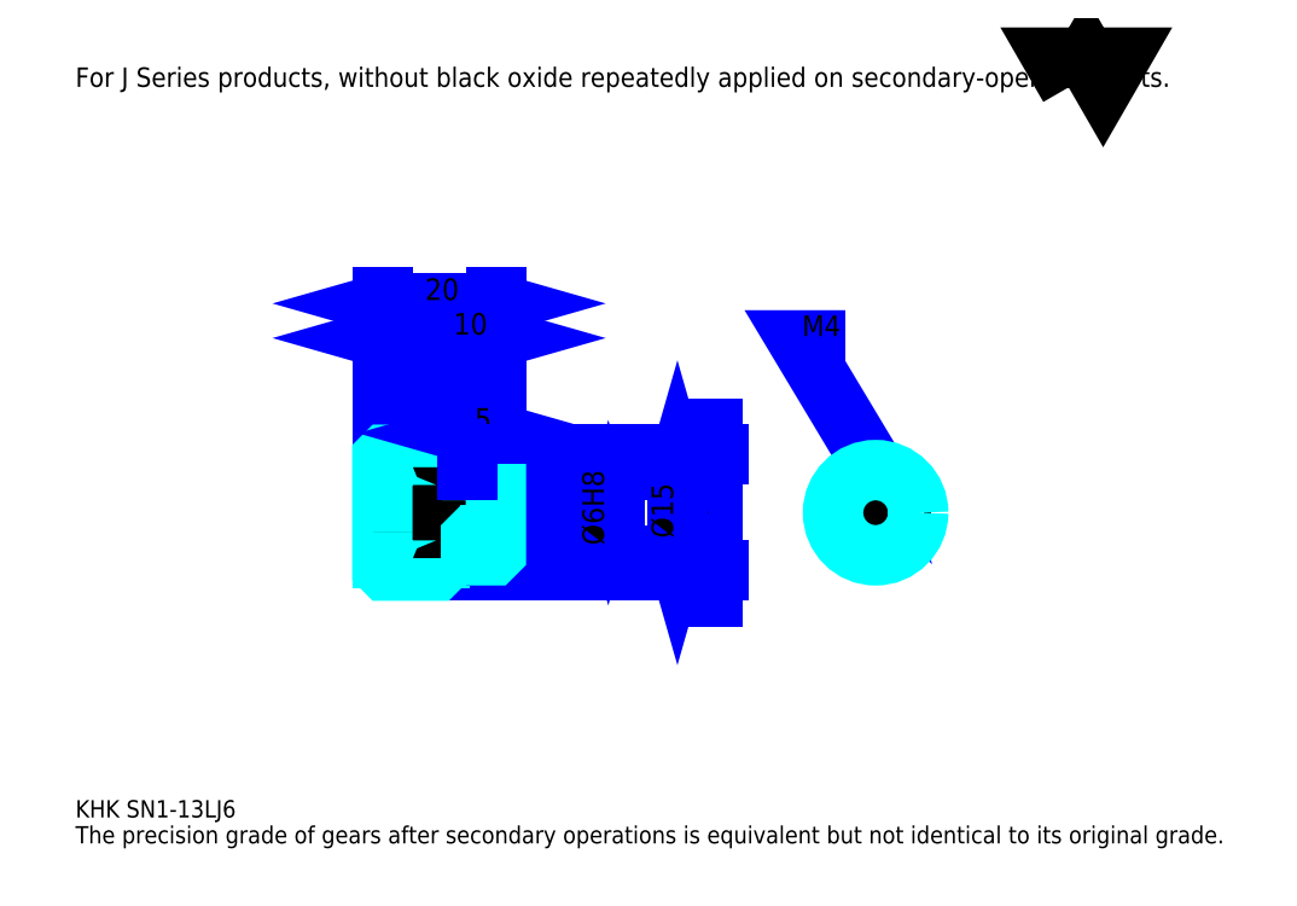
<metadata>
{"format":"dxf","ext":"dxf","renderer":"ezdxf+matplotlib","layout":"modelspace","background":"white","min_lineweight":24,"dpi":150}
</metadata>
<code>
0
SECTION
2
ENTITIES
0
TEXT
8
0
10
7.609
20
8.37
40
3.043
41
1
1
KHK SN1-13LJ6
7
KANJI
50
0
51
0
0
TEXT
8
0
10
7.609
20
3.804
40
3.043
41
1
1
The precision grade of gears after secondary operations is equivalent but not identical to its original grade.
7
KANJI
50
0
51
0
0
TEXT
8
0
10
7.609
20
137
40
3.424
41
1
1
For J Series products, without black oxide repeatedly applied on secondary-operated parts.
7
KANJI
50
0
51
0
0
POLYLINE
8
0
66
     1
70
     2
0
VERTEX
8
0
10
182.6
20
137
0
VERTEX
8
0
10
179.6
20
142.1
0
VERTEX
8
0
10
191.5
20
142.1
0
VERTEX
8
0
10
188.5
20
137
0
VERTEX
8
0
10
185.6
20
142.1
0
VERTEX
8
0
10
182.6
20
137
0
SEQEND
0
LINE
8
0
10
119.7
20
47.25
11
119.7
21
76.77
0
POLYLINE
8
0
66
     1
70
     2
0
VERTEX
8
0
10
118.9
20
74.87
0
VERTEX
8
0
10
119.7
20
72.2
0
VERTEX
8
0
10
120.4
20
74.87
0
SEQEND
0
POLYLINE
8
0
66
     1
70
     2
0
VERTEX
8
0
10
120.4
20
49.16
0
VERTEX
8
0
10
119.7
20
51.82
0
VERTEX
8
0
10
118.9
20
49.16
0
SEQEND
0
LINE
8
0
10
81.63
20
72.2
11
120.8
21
72.2
0
LINE
8
0
10
81.63
20
51.82
11
120.8
21
51.82
0
TEXT
8
0
10
118.9
20
53.83
40
3.804
41
1
1
%%c20.38
7
KANJI
50
90
51
0
0
LINE
8
DASHDOT
10
59.35
20
71.2
11
73.91
21
71.2
0
LINE
8
DASHDOT
10
59.35
20
52.82
11
73.91
21
52.82
0
LINE
8
DASHDOT
10
59.35
20
62.01
11
83.91
21
62.01
0
LINE
8
0
10
71.63
20
71.7
11
71.63
21
72.2
0
LINE
8
0
10
61.63
20
71.7
11
61.63
21
72.2
0
LINE
8
0
10
72.13
20
69.51
11
81.63
21
69.51
0
LINE
8
0
10
72.13
20
54.51
11
81.63
21
54.51
0
LINE
8
0
10
71.13
20
72.2
11
81.63
21
72.2
0
LINE
8
0
10
71.13
20
51.82
11
81.63
21
51.82
0
LINE
8
0
10
61.63
20
69.95
11
71.63
21
69.95
0
LINE
8
0
10
61.63
20
54.07
11
71.63
21
54.07
0
LINE
8
0
10
81.13
20
59.01
11
81.63
21
58.51
0
LINE
8
0
10
81.13
20
65.01
11
81.63
21
65.51
0
LINE
8
0
10
62.13
20
65.01
11
62.13
21
59.01
0
POLYLINE
8
0
66
     1
70
     2
0
VERTEX
8
0
10
61.63
20
58.51
0
VERTEX
8
0
10
62.13
20
59.01
0
VERTEX
8
0
10
81.13
20
59.01
0
VERTEX
8
0
10
81.13
20
65.01
0
VERTEX
8
0
10
62.13
20
65.01
0
VERTEX
8
0
10
61.63
20
65.51
0
SEQEND
0
ARC
8
0
10
72.13
20
70.01
40
0.5
50
180
51
270
0
ARC
8
0
10
72.13
20
54.01
40
0.5
50
90
51
180
0
LINE
8
0
10
81.63
20
69.01
11
81.63
21
72.2
0
LINE
8
0
10
61.63
20
92.75
11
71.63
21
92.75
0
POLYLINE
8
0
66
     1
70
     2
0
VERTEX
8
0
10
64.29
20
93.51
0
VERTEX
8
0
10
61.63
20
92.75
0
VERTEX
8
0
10
64.29
20
91.99
0
SEQEND
0
POLYLINE
8
0
66
     1
70
     2
0
VERTEX
8
0
10
68.97
20
91.99
0
VERTEX
8
0
10
71.63
20
92.75
0
VERTEX
8
0
10
68.97
20
93.51
0
SEQEND
0
LINE
8
0
10
71.63
20
72.2
11
71.63
21
93.89
0
TEXT
8
0
10
64.16
20
93.36
40
3.804
41
1
1
10
7
KANJI
50
0
51
0
0
LINE
8
0
10
61.63
20
98.83
11
81.63
21
98.83
0
POLYLINE
8
0
66
     1
70
     2
0
VERTEX
8
0
10
64.29
20
99.59
0
VERTEX
8
0
10
61.63
20
98.83
0
VERTEX
8
0
10
64.29
20
98.07
0
SEQEND
0
POLYLINE
8
0
66
     1
70
     2
0
VERTEX
8
0
10
78.97
20
98.07
0
VERTEX
8
0
10
81.63
20
98.83
0
VERTEX
8
0
10
78.97
20
99.59
0
SEQEND
0
LINE
8
0
10
61.63
20
72.2
11
61.63
21
99.97
0
LINE
8
0
10
81.63
20
72.2
11
81.63
21
99.97
0
TEXT
8
0
10
69.16
20
99.44
40
3.804
41
1
1
20
7
KANJI
50
0
51
0
0
LINE
8
0
10
71.63
20
92.75
11
81.63
21
92.75
0
POLYLINE
8
0
66
     1
70
     2
0
VERTEX
8
0
10
74.29
20
93.51
0
VERTEX
8
0
10
71.63
20
92.75
0
VERTEX
8
0
10
74.29
20
91.99
0
SEQEND
0
POLYLINE
8
0
66
     1
70
     2
0
VERTEX
8
0
10
78.97
20
91.99
0
VERTEX
8
0
10
81.63
20
92.75
0
VERTEX
8
0
10
78.97
20
93.51
0
SEQEND
0
TEXT
8
0
10
74.16
20
93.36
40
3.804
41
1
1
10
7
KANJI
50
0
51
0
0
LINE
8
0
10
113.6
20
69.51
11
113.6
21
54.51
0
POLYLINE
8
0
66
     1
70
     2
0
VERTEX
8
0
10
114.3
20
66.85
0
VERTEX
8
0
10
113.6
20
69.51
0
VERTEX
8
0
10
112.8
20
66.85
0
SEQEND
0
POLYLINE
8
0
66
     1
70
     2
0
VERTEX
8
0
10
112.8
20
57.17
0
VERTEX
8
0
10
113.6
20
54.51
0
VERTEX
8
0
10
114.3
20
57.17
0
SEQEND
0
LINE
8
0
10
81.63
20
69.51
11
114.7
21
69.51
0
LINE
8
0
10
81.63
20
54.51
11
114.7
21
54.51
0
TEXT
8
0
10
112.8
20
57.54
40
3.804
41
1
1
%%c15
7
KANJI
50
90
51
0
0
POLYLINE
8
DASHDOT
66
     1
70
     2
0
VERTEX
8
DASHDOT
10
76.63
20
71.79
0
VERTEX
8
DASHDOT
10
76.63
20
62.73
0
SEQEND
0
POLYLINE
8
0
66
     1
70
     2
0
VERTEX
8
0
10
78.63
20
69.51
0
VERTEX
8
0
10
78.63
20
65.01
0
SEQEND
0
POLYLINE
8
0
66
     1
70
     2
0
VERTEX
8
0
10
74.63
20
69.51
0
VERTEX
8
0
10
74.63
20
65.01
0
SEQEND
0
POLYLINE
8
0
66
     1
70
     2
0
VERTEX
8
0
10
78.25
20
69.51
0
VERTEX
8
0
10
78.25
20
65.01
0
SEQEND
0
POLYLINE
8
0
66
     1
70
     2
0
VERTEX
8
0
10
75.01
20
69.51
0
VERTEX
8
0
10
75.01
20
65.01
0
SEQEND
0
POLYLINE
8
0
66
     1
70
     2
0
VERTEX
8
0
10
146.5
20
64.25
0
VERTEX
8
0
10
146.5
20
69.24
0
SEQEND
0
POLYLINE
8
0
66
     1
70
     2
0
VERTEX
8
0
10
150.5
20
64.25
0
VERTEX
8
0
10
150.5
20
69.24
0
SEQEND
0
POLYLINE
8
0
66
     1
70
     2
0
VERTEX
8
0
10
146.9
20
64.54
0
VERTEX
8
0
10
146.9
20
69.33
0
SEQEND
0
POLYLINE
8
0
66
     1
70
     2
0
VERTEX
8
0
10
150.1
20
64.54
0
VERTEX
8
0
10
150.1
20
69.33
0
SEQEND
0
POLYLINE
8
0
66
     1
70
     2
0
VERTEX
8
0
10
148.5
20
69.51
0
VERTEX
8
0
10
134.8
20
92.34
0
VERTEX
8
0
10
143.2
20
92.34
0
SEQEND
0
POLYLINE
8
0
66
     1
70
     2
0
VERTEX
8
0
10
146.5
20
71.4
0
VERTEX
8
0
10
148.5
20
69.51
0
VERTEX
8
0
10
147.8
20
72.19
0
SEQEND
0
TEXT
8
0
10
135.5
20
93.1
40
3.652
41
1
1
M4
7
KANJI
50
0
51
0
0
LINE
8
DASHDOT
10
61.63
20
57.01
11
71.63
21
67.01
0
LINE
8
0
10
66.63
20
65.82
11
66.63
21
58.21
0
LINE
8
0
10
101.4
20
54.45
11
101.4
21
69.58
0
POLYLINE
8
0
66
     1
70
     2
0
VERTEX
8
0
10
100.7
20
67.67
0
VERTEX
8
0
10
101.4
20
65.01
0
VERTEX
8
0
10
102.2
20
67.67
0
SEQEND
0
POLYLINE
8
0
66
     1
70
     2
0
VERTEX
8
0
10
102.2
20
56.35
0
VERTEX
8
0
10
101.4
20
59.01
0
VERTEX
8
0
10
100.7
20
56.35
0
SEQEND
0
LINE
8
0
10
81.63
20
65.01
11
102.6
21
65.01
0
LINE
8
0
10
81.63
20
59.01
11
102.6
21
59.01
0
TEXT
8
0
10
100.7
20
56.3
40
3.804
41
1
1
%%c6H8
7
KANJI
50
90
51
0
0
POLYLINE
8
0
66
     1
70
     2
0
VERTEX
8
0
10
61.63
20
58.51
0
VERTEX
8
0
10
61.63
20
52.32
0
VERTEX
8
0
10
62.13
20
51.82
0
VERTEX
8
0
10
71.13
20
51.82
0
VERTEX
8
0
10
71.63
20
52.32
0
VERTEX
8
0
10
71.63
20
54.01
0
SEQEND
0
POLYLINE
8
0
66
     1
70
     2
0
VERTEX
8
0
10
72.13
20
54.51
0
VERTEX
8
0
10
81.13
20
54.51
0
VERTEX
8
0
10
81.63
20
55.01
0
VERTEX
8
0
10
81.63
20
69.01
0
VERTEX
8
0
10
81.13
20
69.51
0
VERTEX
8
0
10
72.13
20
69.51
0
SEQEND
0
POLYLINE
8
0
66
     1
70
     2
0
VERTEX
8
0
10
71.63
20
70.01
0
VERTEX
8
0
10
71.63
20
71.7
0
VERTEX
8
0
10
71.13
20
72.2
0
VERTEX
8
0
10
62.13
20
72.2
0
VERTEX
8
0
10
61.63
20
71.7
0
VERTEX
8
0
10
61.63
20
58.51
0
SEQEND
0
CIRCLE
8
0
10
148.5
20
62.01
40
3
0
LINE
8
DASHDOT
10
148.5
20
73.32
11
148.5
21
52.23
0
LINE
8
DASHDOT
10
138.7
20
62.01
11
158.3
21
62.01
0
CIRCLE
8
0
10
148.5
20
62.01
40
7.5
0
LINE
8
0
10
76.63
20
76.01
11
81.63
21
76.01
0
POLYLINE
8
0
66
     1
70
     2
0
VERTEX
8
0
10
79.29
20
76.77
0
VERTEX
8
0
10
76.63
20
76.01
0
VERTEX
8
0
10
79.29
20
75.25
0
SEQEND
0
POLYLINE
8
0
66
     1
70
     2
0
VERTEX
8
0
10
78.97
20
75.25
0
VERTEX
8
0
10
81.63
20
76.01
0
VERTEX
8
0
10
78.97
20
76.77
0
SEQEND
0
LINE
8
0
10
76.63
20
72.2
11
76.63
21
77.15
0
TEXT
8
0
10
77.89
20
76.62
40
3.804
41
1
1
5
7
KANJI
50
0
51
0
0
LINE
8
0
10
76.63
20
69.51
11
76.63
21
72.2
0
ENDSEC
0
EOF

</code>
